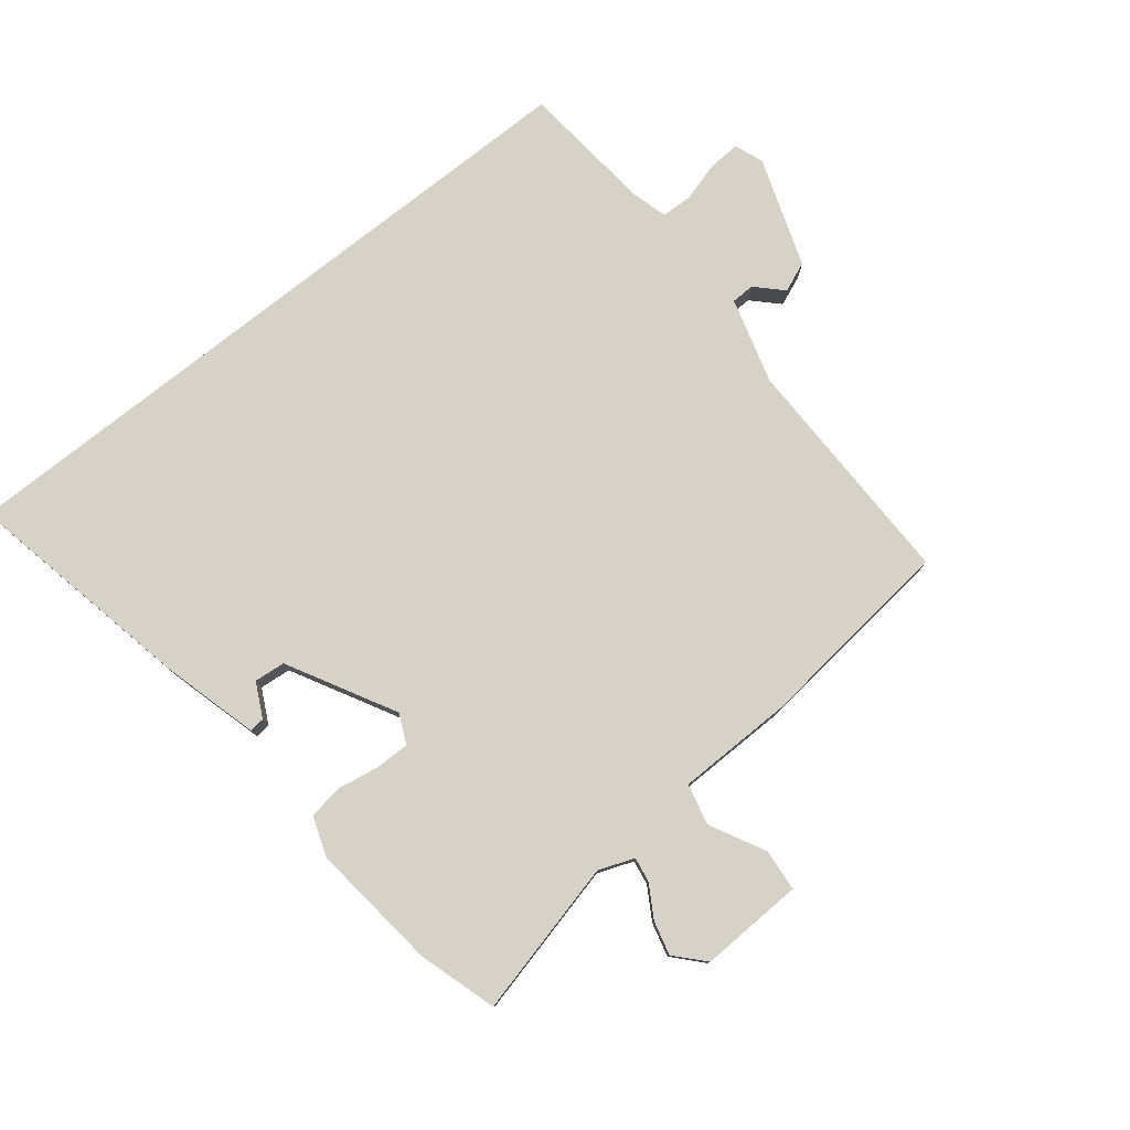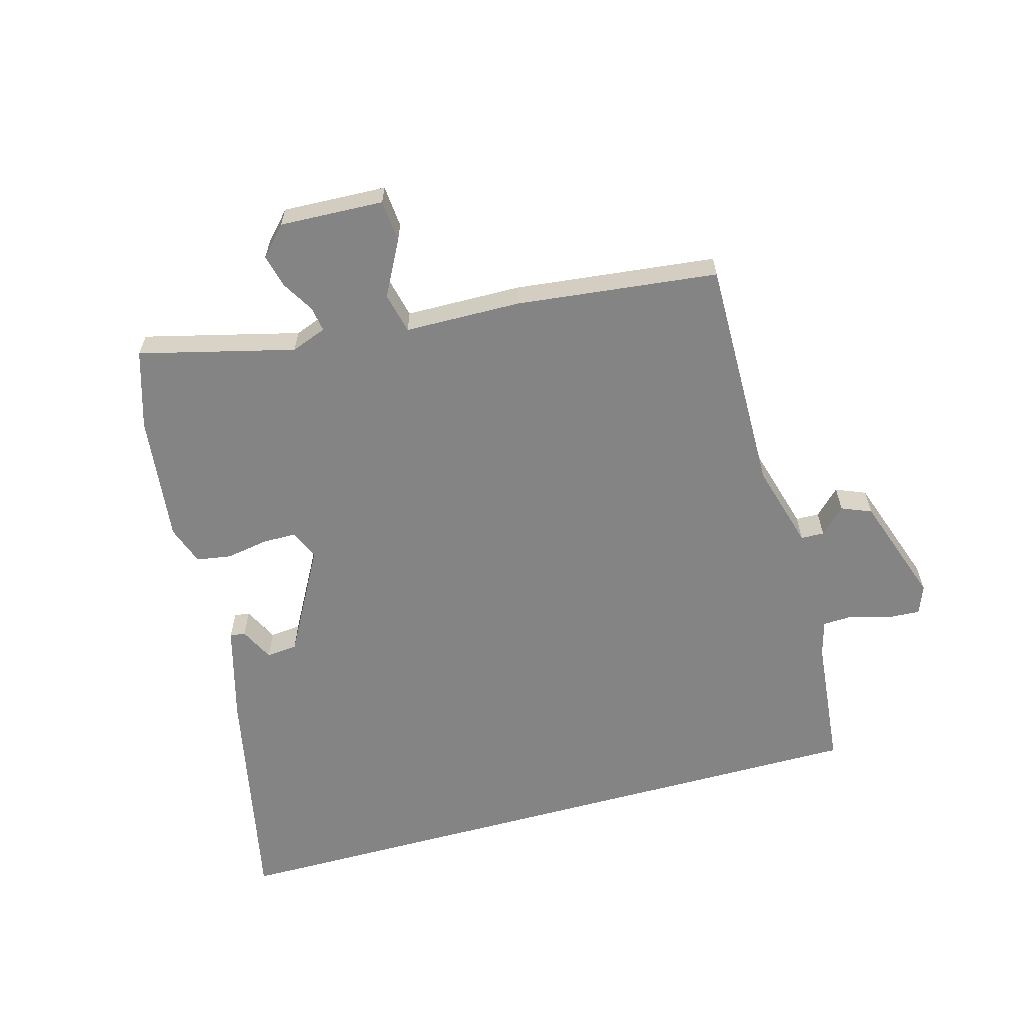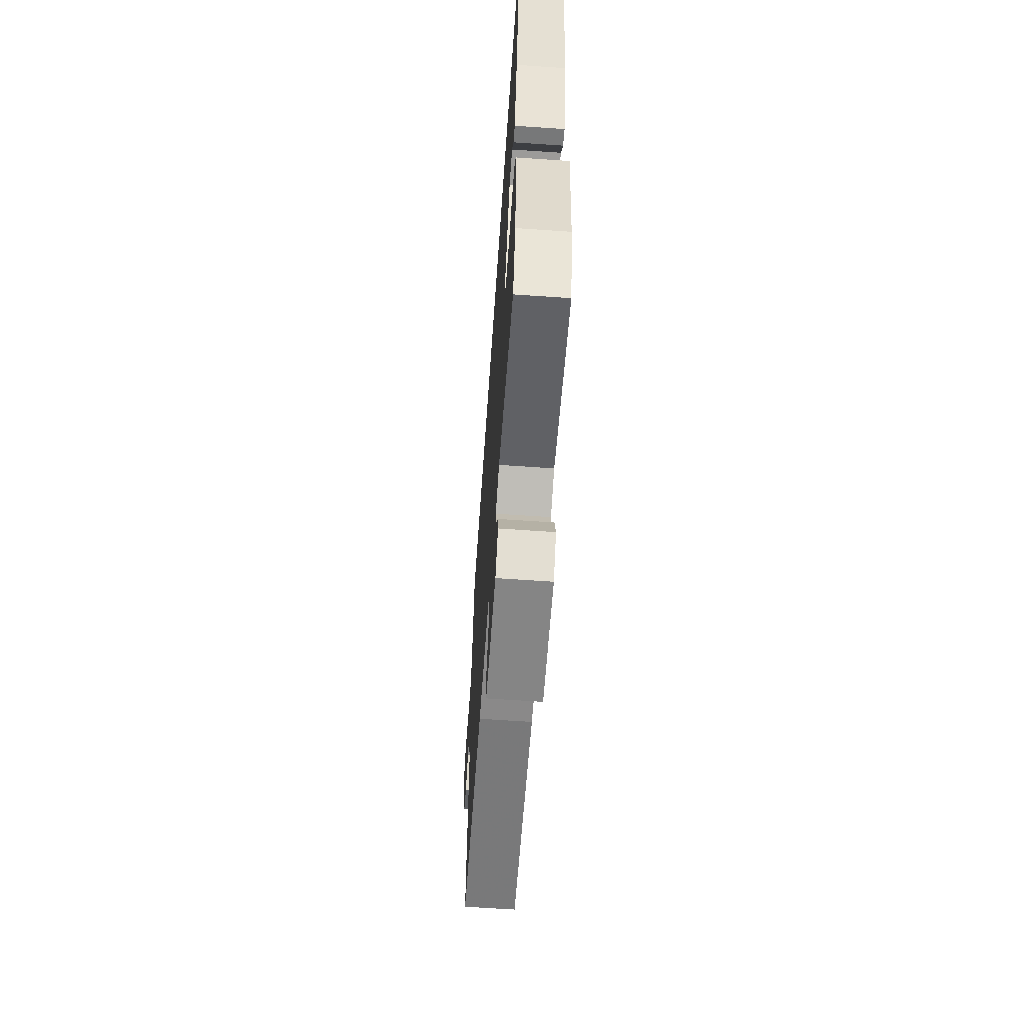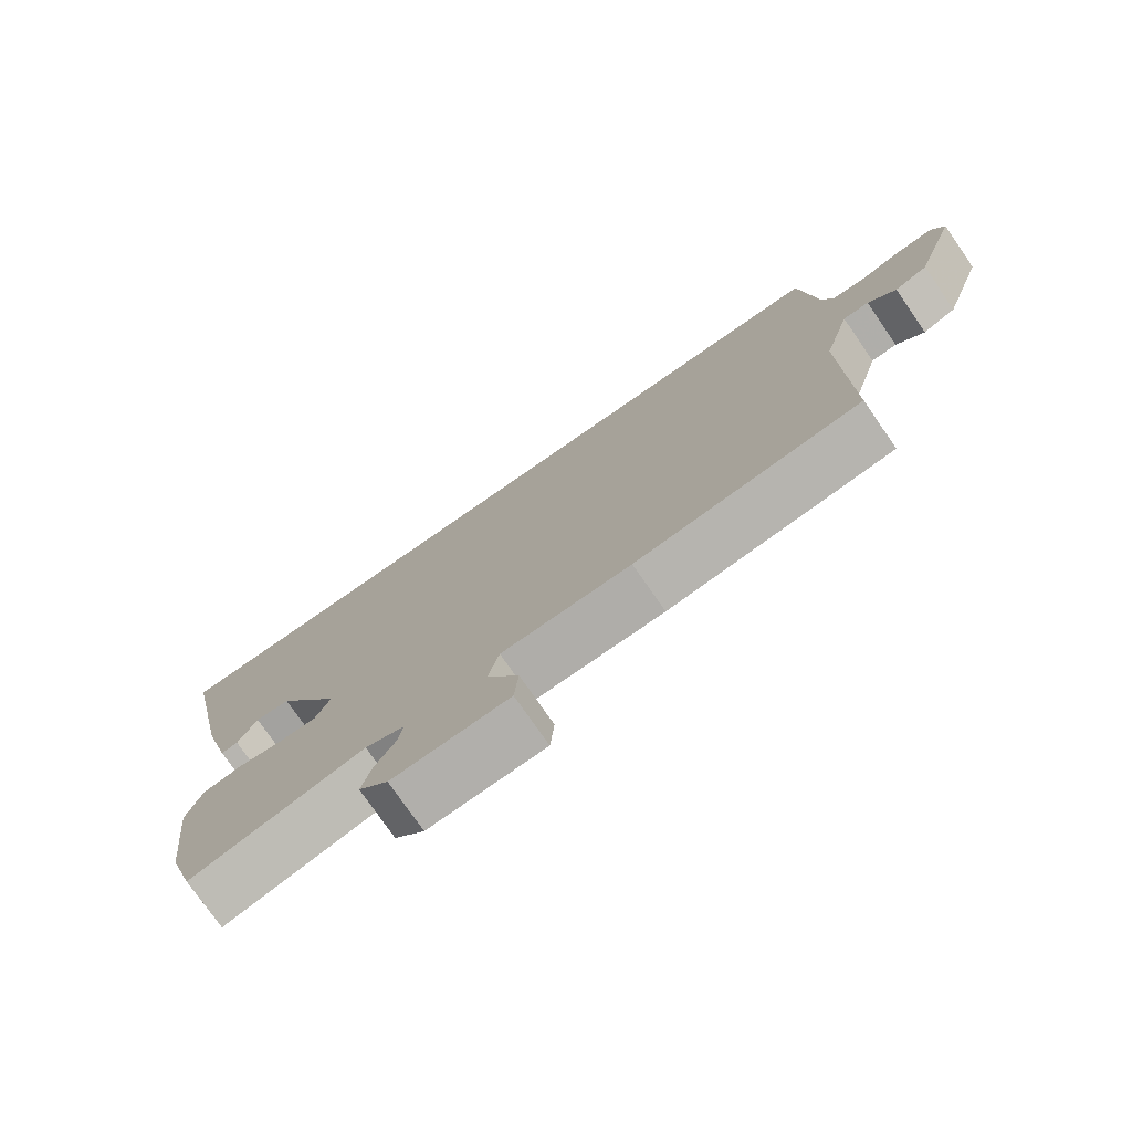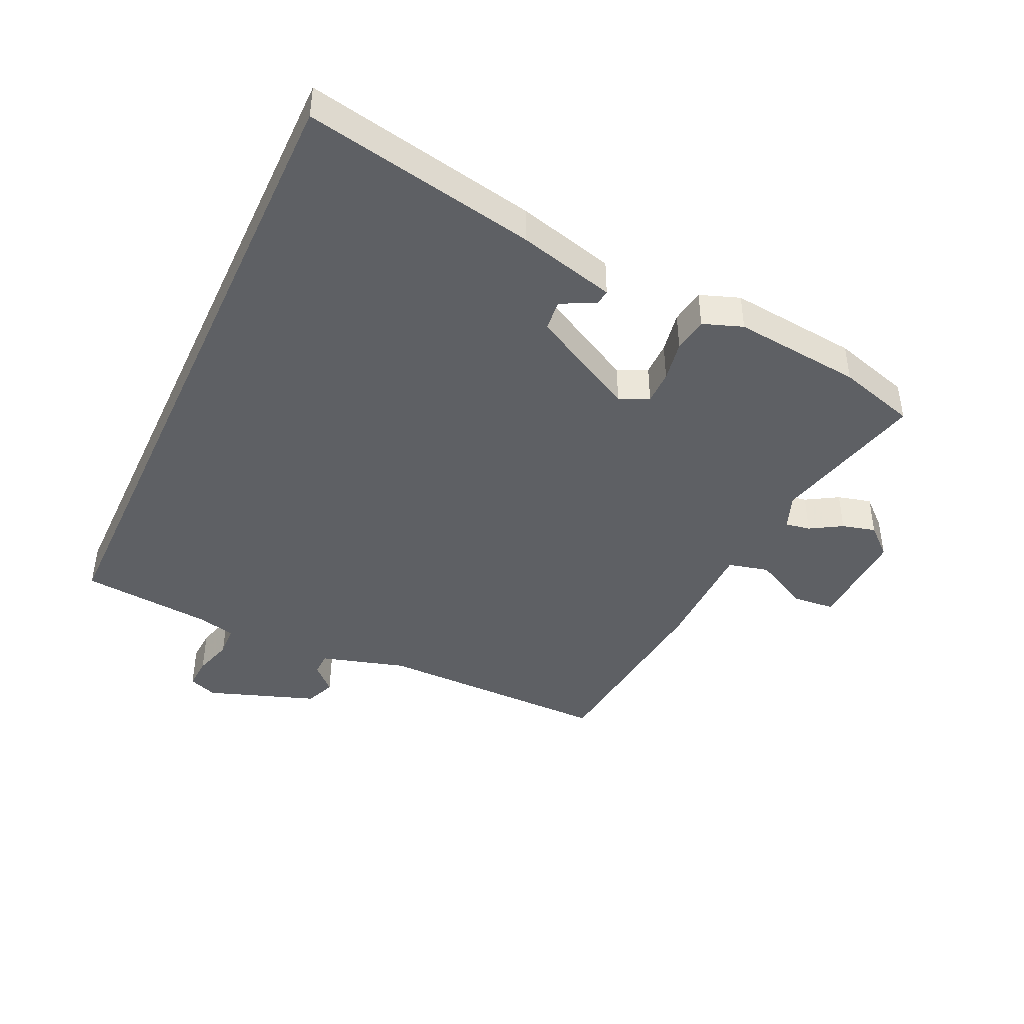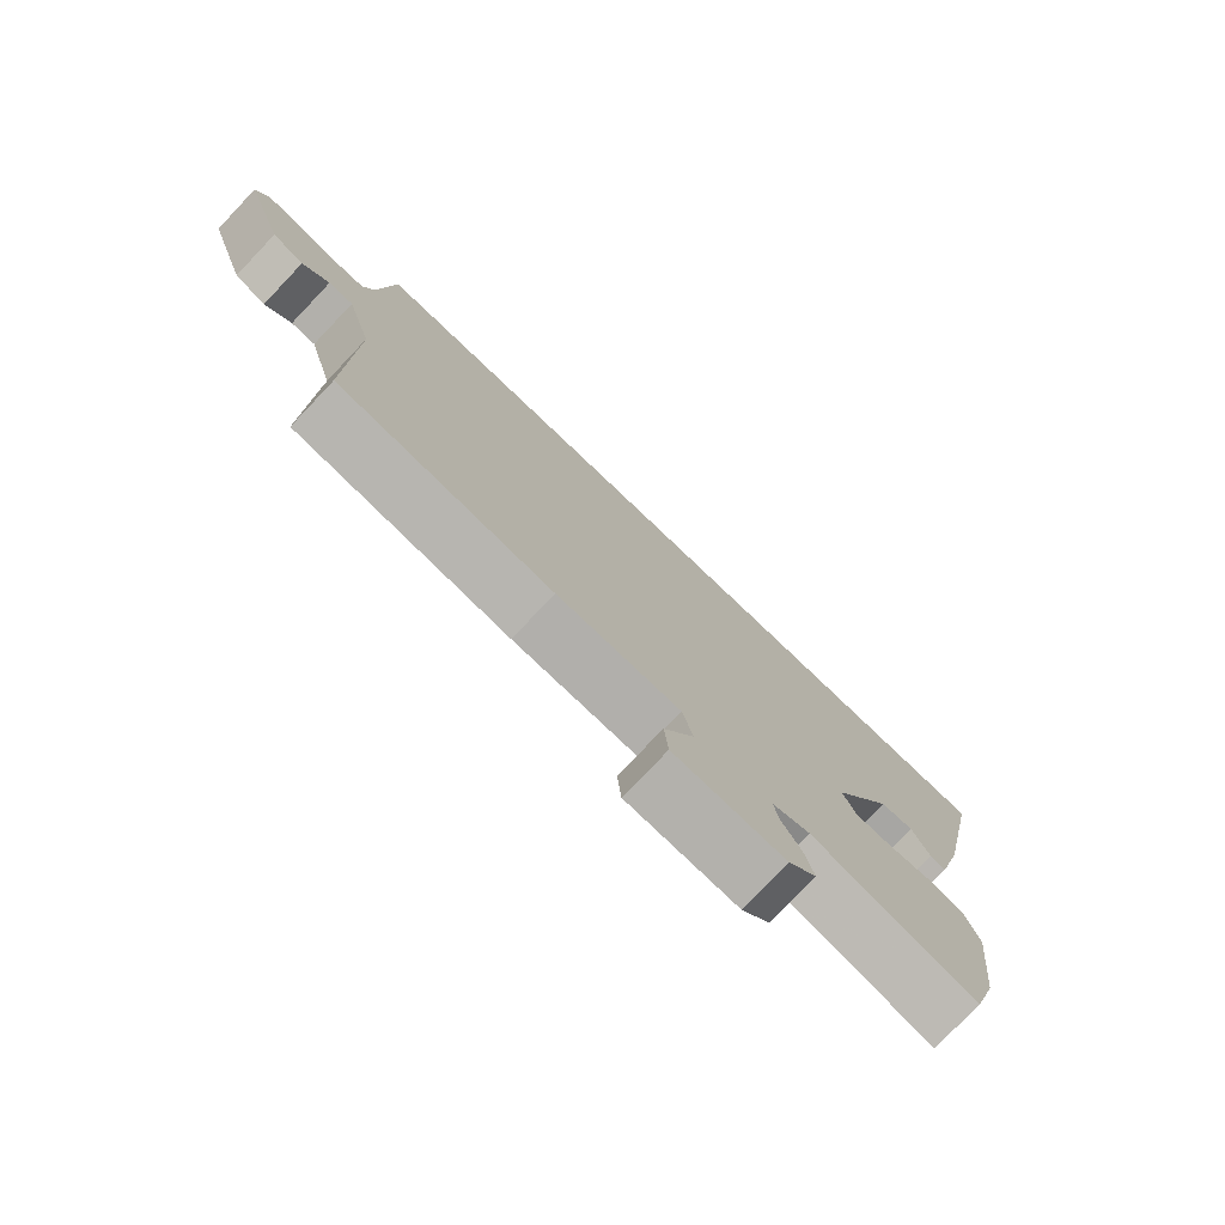
<metadata>
{"format":"obj","ext":"obj","renderer":"f3d","projection":"perspective","resolution":1024,"background":"white","views":[{"elev":78.3,"azim":141.6,"up":"+Y"},{"elev":-61.4,"azim":-164.6,"up":"+Y"},{"elev":-64.2,"azim":86.0,"up":"+Z"},{"elev":-76.6,"azim":-145.2,"up":"+Z"},{"elev":-42.9,"azim":65.3,"up":"+Y"},{"elev":-77.7,"azim":-43.6,"up":"+Z"}]}
</metadata>
<code>
v 0.623 0.07 0.5
v 0.546 0.07 0.12
v 0.503 0.07 -0.04
v 0.478 0.07 -0.037
v 0.45 0.07 0.019
v 0.399 0.07 0.014
v 0.304 0.07 -0.161
v 0.326 0.07 -0.209
v 0.382 0.07 -0.209
v 0.45 0.07 -0.197
v 0.507 0.07 -0.206
v 0.53 0.07 -0.271
v 0.506 0.07 -0.482
v 0.467 0.07 -0.61
v 0.213 0.07 -0.547
v 0.155 0.07 -0.569
v 0.162 0.07 -0.61
v 0.193 0.07 -0.662
v 0.207 0.07 -0.717
v 0.164 0.07 -0.764
v -0.006 0.07 -0.757
v -0.012 0.07 -0.688
v 0.035 0.07 -0.598
v 0.019 0.07 -0.531
v -0.171 0.07 -0.528
v -0.501 0.07 -0.491
v -0.497 0.07 -0.104
v -0.537 0.07 0.036
v -0.575 0.07 0.037
v -0.616 0.07 -0.004
v -0.665 0.07 0.016
v -0.727 0.07 0.195
v -0.709 0.07 0.242
v -0.656 0.07 0.239
v -0.592 0.07 0.22
v -0.541 0.07 0.222
v -0.525 0.07 0.28
v -0.503 0.07 0.5
v 0.623 0 0.5
v 0.546 0 0.12
v 0.503 0 -0.04
v 0.478 0 -0.037
v 0.45 0 0.019
v 0.399 0 0.014
v 0.304 0 -0.161
v 0.326 0 -0.209
v 0.382 0 -0.209
v 0.45 0 -0.197
v 0.507 0 -0.206
v 0.53 0 -0.271
v 0.506 0 -0.482
v 0.467 0 -0.61
v 0.213 0 -0.547
v 0.155 0 -0.569
v 0.162 0 -0.61
v 0.193 0 -0.662
v 0.207 0 -0.717
v 0.164 0 -0.764
v -0.006 0 -0.757
v -0.012 0 -0.688
v 0.035 0 -0.598
v 0.019 0 -0.531
v -0.171 0 -0.528
v -0.501 0 -0.491
v -0.497 0 -0.104
v -0.537 0 0.036
v -0.575 0 0.037
v -0.616 0 -0.004
v -0.665 0 0.016
v -0.727 0 0.195
v -0.709 0 0.242
v -0.656 0 0.239
v -0.592 0 0.22
v -0.541 0 0.222
v -0.525 0 0.28
v -0.503 0 0.5
f 37 38 1 2
f 36 37 2
f 35 36 2
f 33 34 35
f 32 33 35
f 31 32 35
f 30 31 35
f 29 30 35
f 28 29 35 2
f 27 28 2
f 24 25 26 27
f 21 22 23
f 20 21 23
f 19 20 23
f 18 19 23
f 17 18 23
f 16 17 23 24
f 15 16 24 27
f 13 14 15
f 12 13 15
f 11 12 15
f 10 11 15
f 9 10 15
f 8 9 15
f 7 8 15 27
f 2 3 4 5
f 2 5 6
f 27 2 6
f 6 7 27
f 40 39 76 75
f 40 75 74
f 40 74 73
f 73 72 71
f 73 71 70
f 73 70 69
f 73 69 68
f 73 68 67
f 40 73 67 66
f 40 66 65
f 65 64 63 62
f 61 60 59
f 61 59 58
f 61 58 57
f 61 57 56
f 61 56 55
f 62 61 55 54
f 65 62 54 53
f 53 52 51
f 53 51 50
f 53 50 49
f 53 49 48
f 53 48 47
f 53 47 46
f 65 53 46 45
f 43 42 41 40
f 44 43 40
f 44 40 65
f 65 45 44
f 1 39 40 2
f 2 40 41 3
f 3 41 42 4
f 4 42 43 5
f 5 43 44 6
f 6 44 45 7
f 7 45 46 8
f 8 46 47 9
f 9 47 48 10
f 10 48 49 11
f 11 49 50 12
f 12 50 51 13
f 13 51 52 14
f 14 52 53 15
f 15 53 54 16
f 16 54 55 17
f 17 55 56 18
f 18 56 57 19
f 19 57 58 20
f 20 58 59 21
f 21 59 60 22
f 22 60 61 23
f 23 61 62 24
f 24 62 63 25
f 25 63 64 26
f 26 64 65 27
f 27 65 66 28
f 28 66 67 29
f 29 67 68 30
f 30 68 69 31
f 31 69 70 32
f 32 70 71 33
f 33 71 72 34
f 34 72 73 35
f 35 73 74 36
f 36 74 75 37
f 37 75 76 38
f 38 76 39 1

</code>
